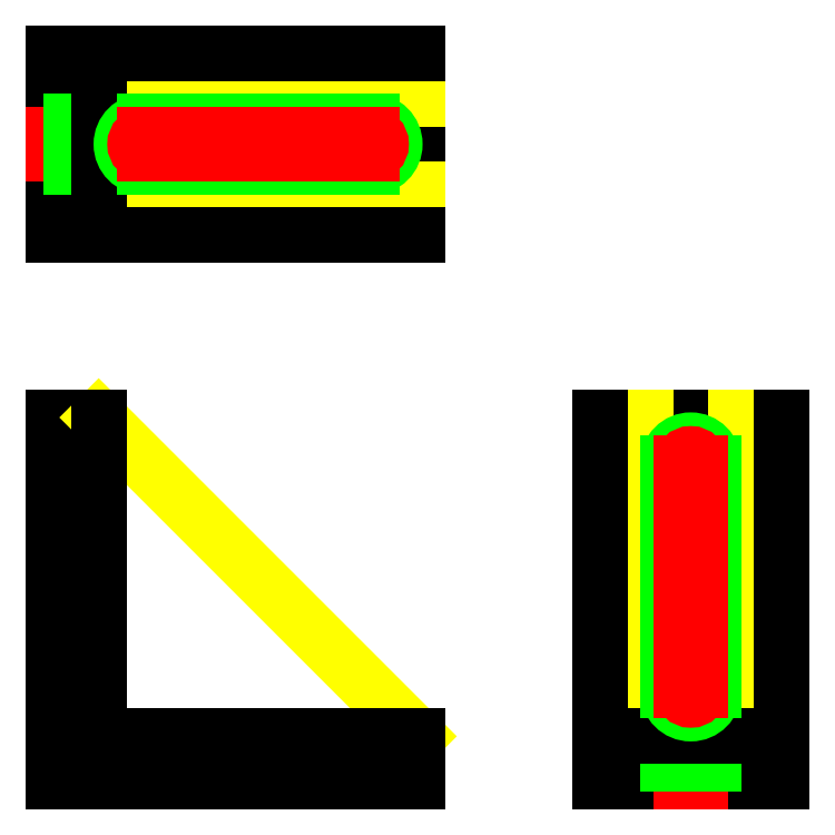
<metadata>
{"format":"dxf","ext":"dxf","renderer":"ezdxf+matplotlib","layout":"modelspace","background":"white","min_lineweight":24,"dpi":150}
</metadata>
<code>
0
SECTION
2
ENTITIES
0
LINE
8
0
10
40
20
80
30
0
11
40
21
60
31
0
0
LINE
8
0
10
5
20
60
30
0
11
5
21
65
31
0
0
LINE
8
0
10
5
20
65
30
0
11
40
21
65
31
0
0
LINE
8
0
10
5
20
75
30
0
11
40
21
75
31
0
0
LINE
8
0
10
5
20
75
30
0
11
5
21
80
31
0
0
LINE
8
0
10
5
20
40
30
0
11
0
21
40
31
0
0
LINE
8
0
10
0
20
80
30
0
11
40
21
80
31
0
0
LINE
8
0
10
0
20
60
30
0
11
40
21
60
31
0
0
LINE
8
0
10
0
20
69
30
0
11
0
21
60
31
0
0
LINE
8
0
10
5
20
72.5
30
0
11
5
21
75
31
0
0
LINE
8
0
10
0
20
0
30
0
11
0
21
40
31
0
0
LINE
8
0
10
40
20
0
30
0
11
0
21
0
31
0
0
LINE
8
0
10
40
20
5
30
0
11
5
21
40
31
0
0
LINE
8
0
10
40
20
5
30
0
11
40
21
0
31
0
0
LINE
8
0
10
5
20
40
30
0
11
5
21
5
31
0
0
LINE
8
0
10
40
20
5
30
0
11
5
21
5
31
0
0
LINE
8
0
10
0
20
80
30
0
11
0
21
71
31
0
0
LINE
8
0
10
0
20
71
30
0
11
0
21
69
31
0
0
LINE
8
0
10
0
20
71
30
0
11
2
21
71
31
0
0
LINE
8
0
10
0
20
69
30
0
11
2
21
69
31
0
0
LINE
8
0
10
2
20
69
30
0
11
2
21
67.5
31
0
0
LINE
8
0
10
5
20
65
30
0
11
5
21
67.5
31
0
0
LINE
8
0
10
2
20
67.5
30
0
11
5
21
67.5
31
0
0
LINE
8
0
10
2
20
71
30
0
11
2
21
72.5
31
0
0
LINE
8
0
10
2
20
72.5
30
0
11
5
21
72.5
31
0
0
LINE
8
0
10
5
20
72.5
30
0
11
5
21
70
31
0
0
LINE
8
0
10
5
20
70
30
0
11
5
21
67.5
31
0
0
LINE
8
0
10
10
20
72.5
30
0
11
35
21
72.5
31
0
0
ARC
8
0
10
35
20
70
30
0
40
2.5
50
270
51
90
0
ARC
8
0
10
10
20
70
30
0
40
2.5
50
90
51
270
0
LINE
8
0
10
35
20
67.5
30
0
11
10
21
67.5
31
0
0
LINE
8
0
10
10
20
71
30
0
11
35
21
71
31
0
0
LINE
8
0
10
35
20
69
30
0
11
10
21
69
31
0
0
ARC
8
0
10
10
20
70
30
0
40
1
50
90
51
270
0
ARC
8
0
10
35
20
70
30
0
40
1
50
270
51
90
0
LINE
8
0
10
60
20
40
30
0
11
80
21
40
31
0
0
LINE
8
0
10
80
20
5
30
0
11
75
21
5
31
0
0
LINE
8
0
10
75
20
5
30
0
11
75
21
40
31
0
0
LINE
8
0
10
65
20
5
30
0
11
65
21
40
31
0
0
LINE
8
0
10
65
20
5
30
0
11
60
21
5
31
0
0
LINE
8
0
10
60
20
0
30
0
11
60
21
40
31
0
0
LINE
8
0
10
80
20
1e-06
30
0
11
80
21
40
31
0
0
LINE
8
0
10
71
20
0
30
0
11
80
21
1e-06
31
0
0
LINE
8
0
10
67.5
20
5
30
0
11
65
21
5
31
0
0
LINE
8
0
10
60
20
0
30
0
11
69
21
0
31
0
0
LINE
8
0
10
69
20
0
30
0
11
71
21
0
31
0
0
LINE
8
0
10
69
20
0
30
0
11
69
21
2
31
0
0
LINE
8
0
10
71
20
0
30
0
11
71
21
2
31
0
0
LINE
8
0
10
71
20
2
30
0
11
72.5
21
2
31
0
0
LINE
8
0
10
75
20
5
30
0
11
72.5
21
5
31
0
0
LINE
8
0
10
72.5
20
2
30
0
11
72.5
21
5
31
0
0
LINE
8
0
10
69
20
2
30
0
11
67.5
21
2
31
0
0
LINE
8
0
10
67.5
20
2
30
0
11
67.5
21
5
31
0
0
LINE
8
0
10
67.5
20
5
30
0
11
70
21
5
31
0
0
LINE
8
0
10
70
20
5
30
0
11
72.5
21
5
31
0
0
LINE
8
0
10
67.5
20
10
30
0
11
67.5
21
35
31
0
0
ARC
8
0
10
70
20
35
30
0
40
2.5
50
0
51
180
0
ARC
8
0
10
70
20
10
30
0
40
2.5
50
180
51
0
0
LINE
8
0
10
72.5
20
35
30
0
11
72.5
21
10
31
0
0
LINE
8
0
10
69
20
10
30
0
11
69
21
35
31
0
0
LINE
8
0
10
71
20
35
30
0
11
71
21
10
31
0
0
ARC
8
0
10
70
20
10
30
0
40
1
50
180
51
0
0
ARC
8
0
10
70
20
35
30
0
40
1
50
0
51
180
0
ENDSEC
0
EOF

</code>
